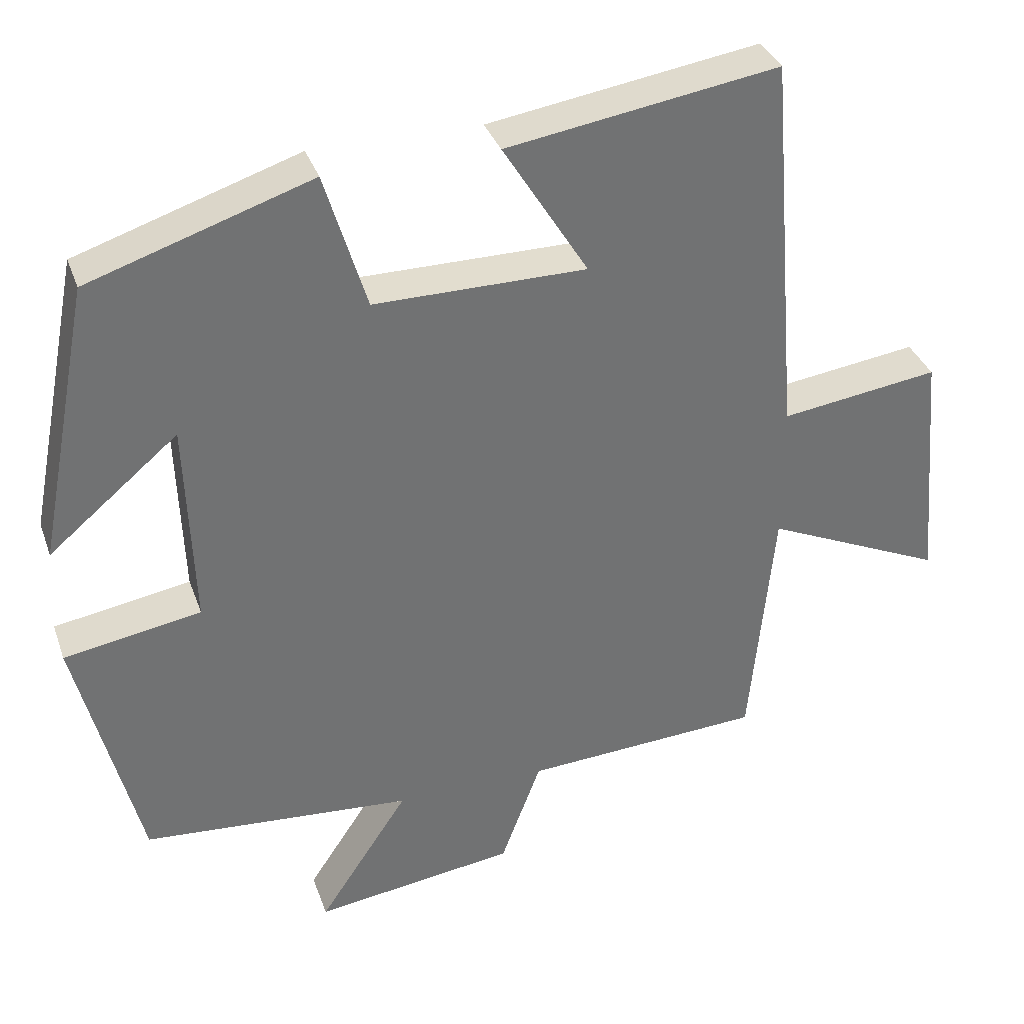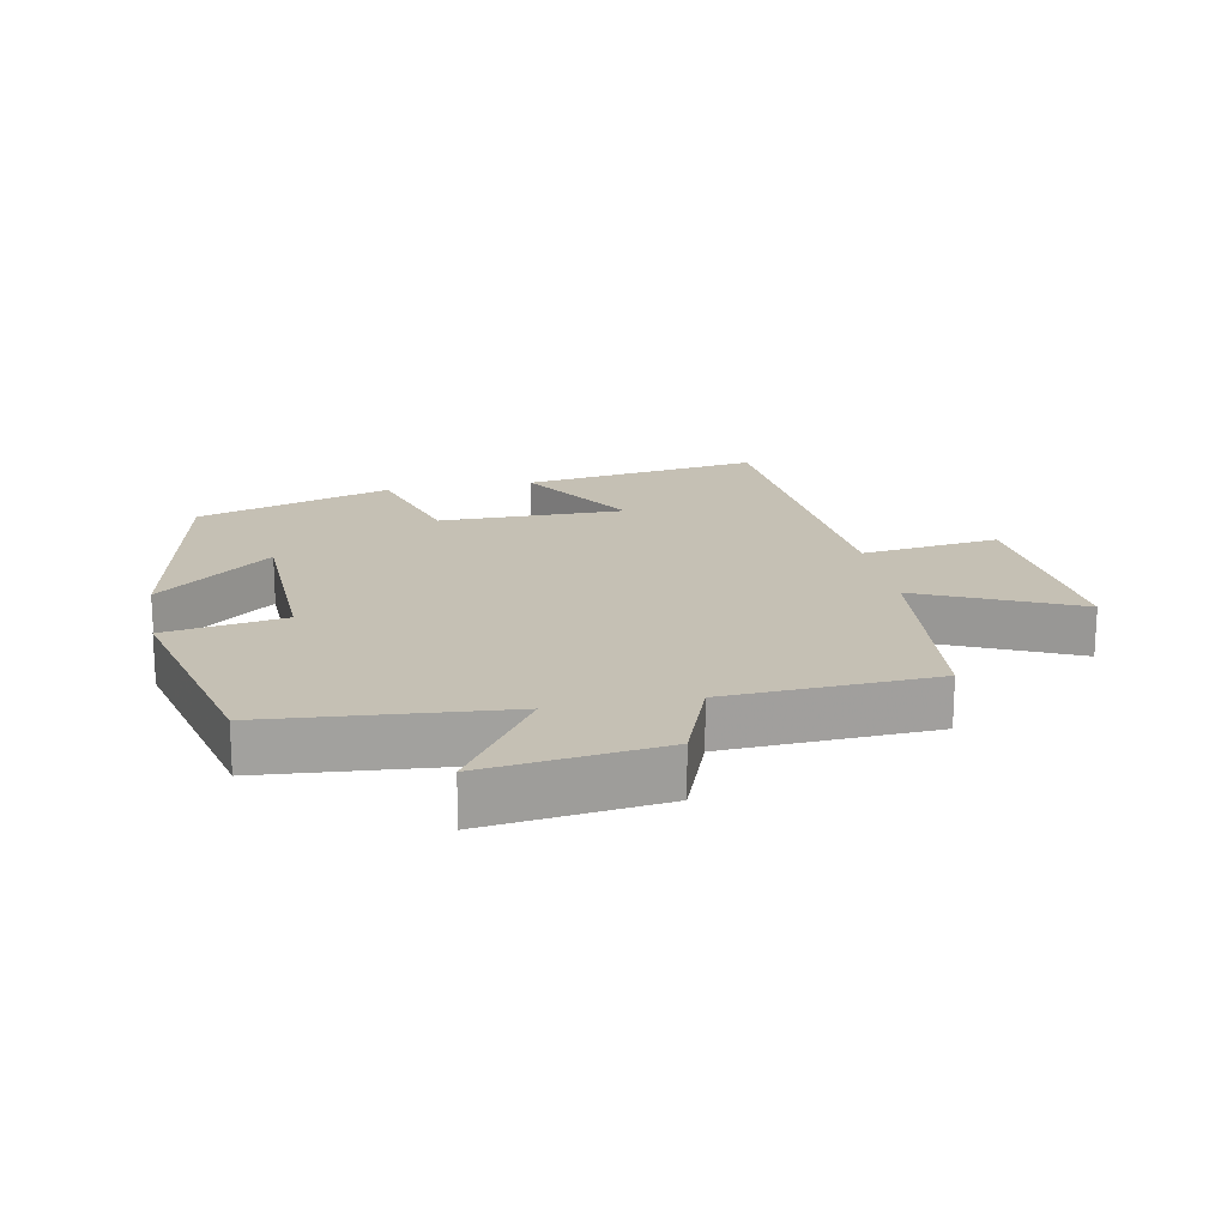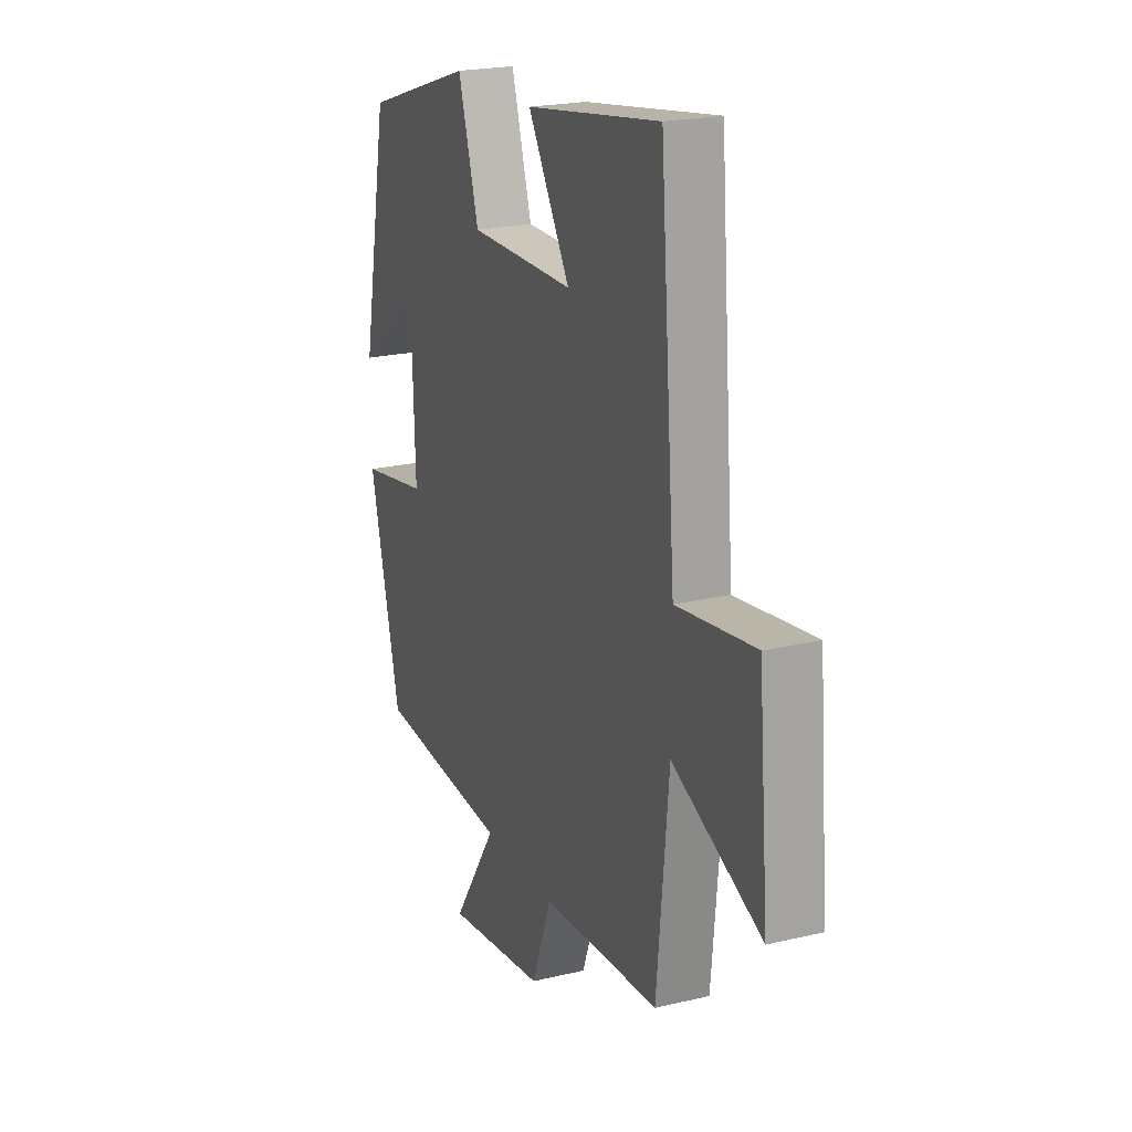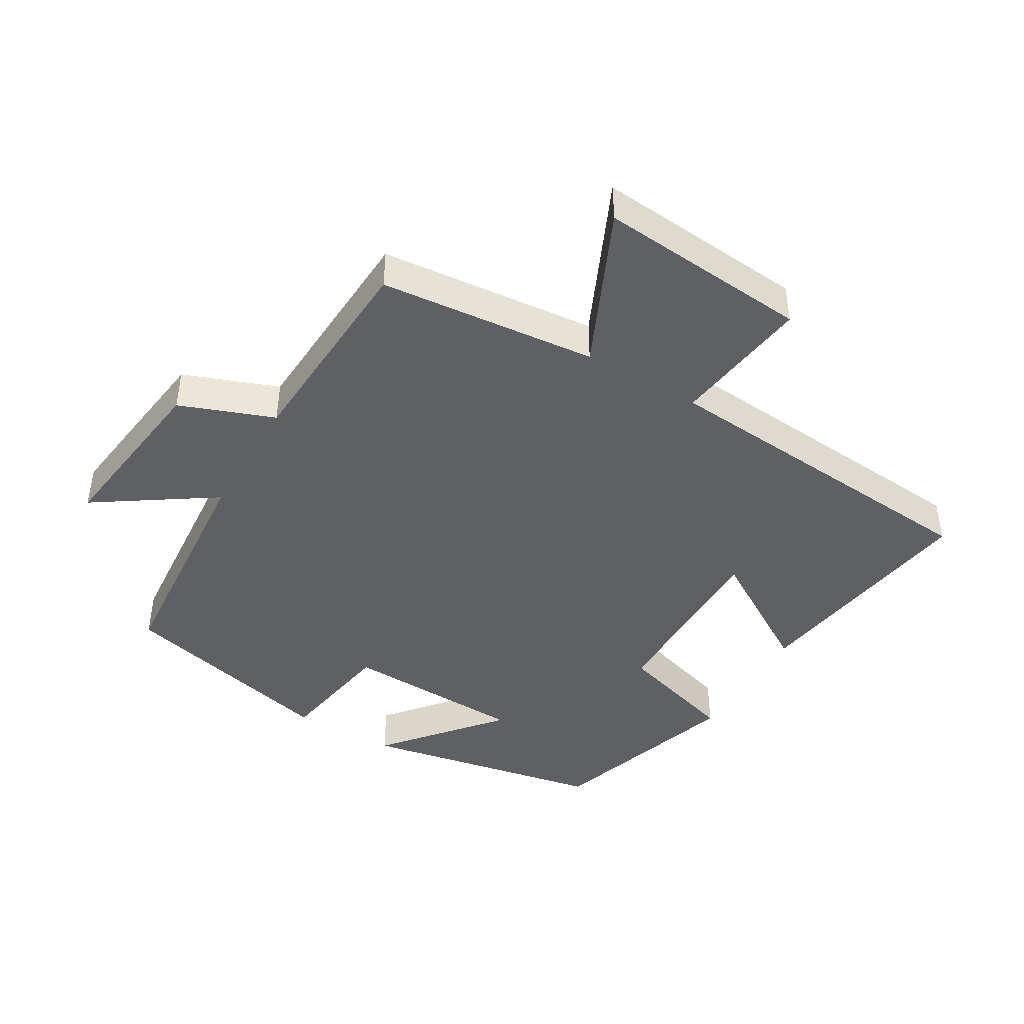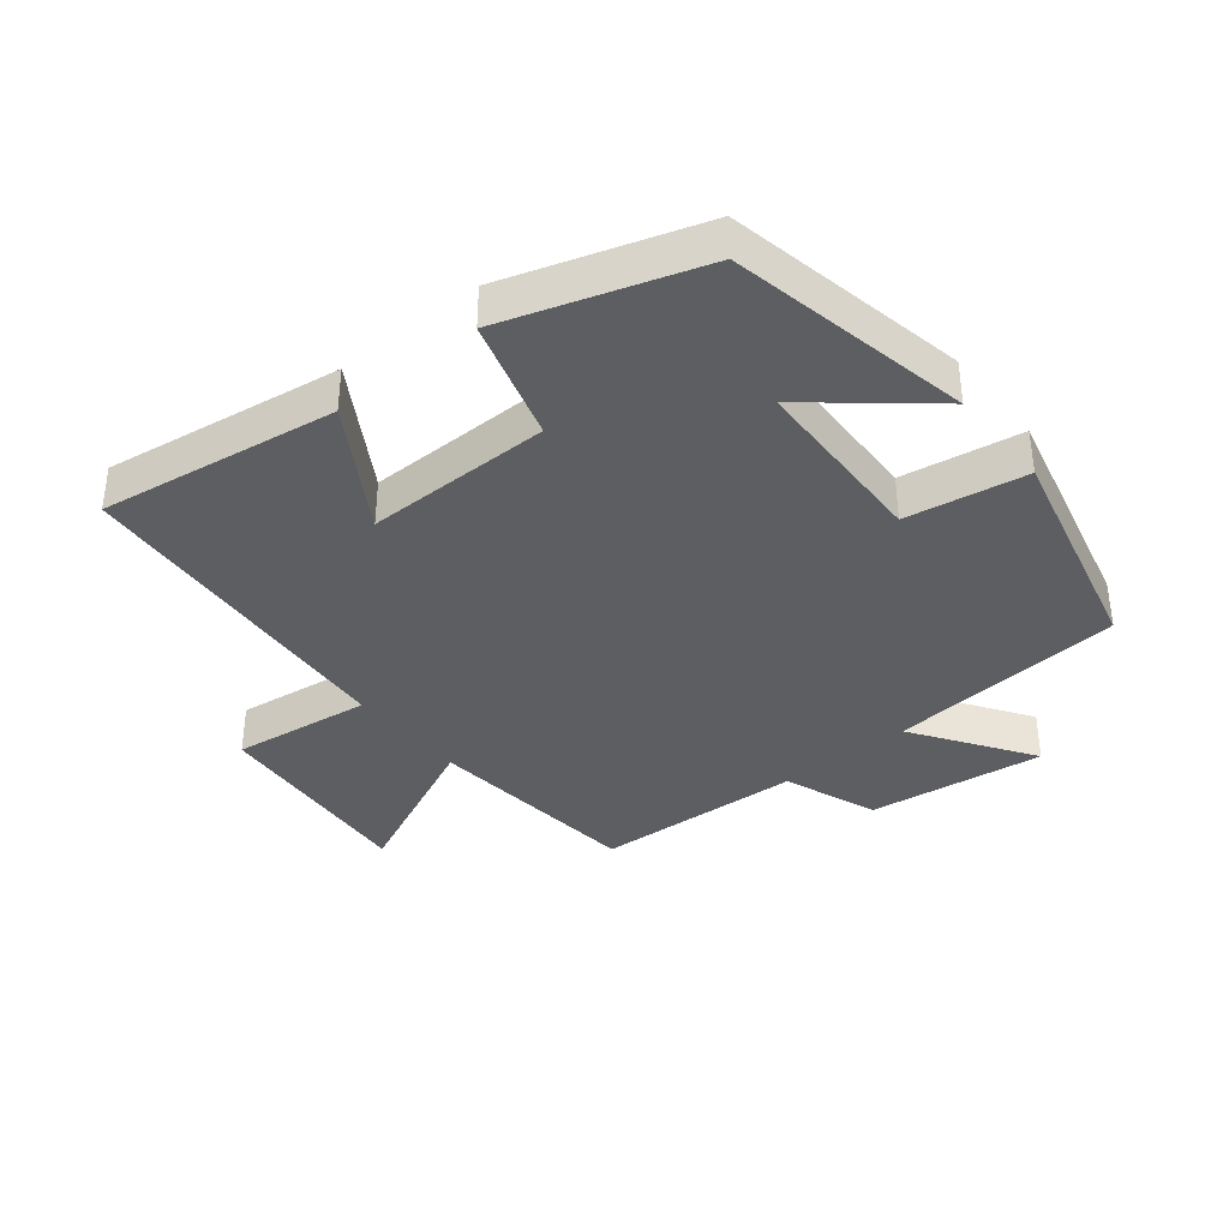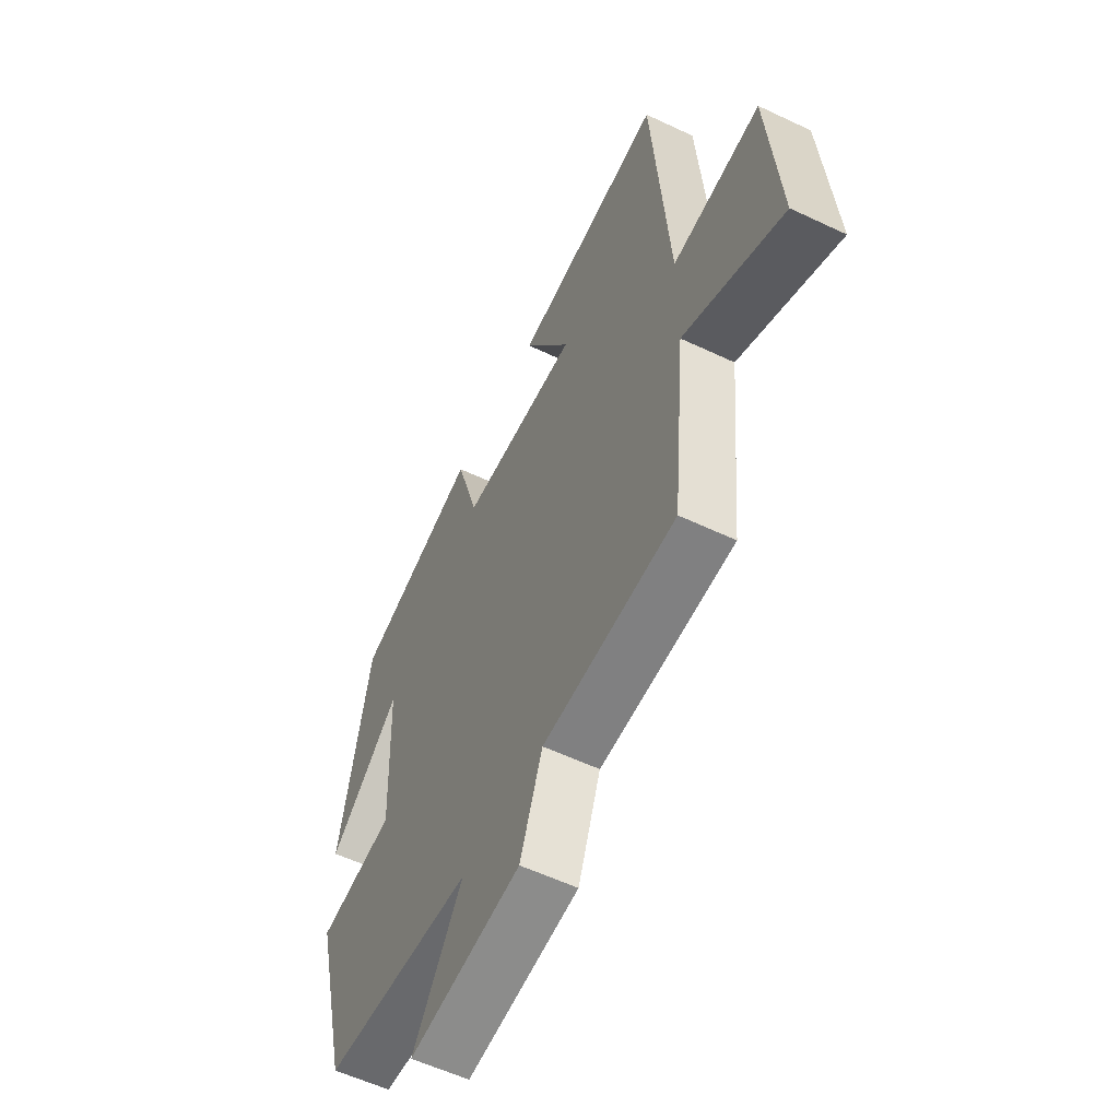
<metadata>
{"format":"obj","ext":"obj","renderer":"f3d","projection":"perspective","resolution":1024,"background":"white","views":[{"elev":35.0,"azim":161.8,"up":"+Z"},{"elev":18.4,"azim":169.2,"up":"+Y"},{"elev":21.4,"azim":-112.9,"up":"+Z"},{"elev":-43.8,"azim":-120.4,"up":"+Y"},{"elev":-37.5,"azim":39.2,"up":"+Y"},{"elev":-57.0,"azim":-116.3,"up":"+Z"}]}
</metadata>
<code>
v 0.416 0.07 -0.471
v 0.055 0.07 -0.5
v 0.175 0.07 -0.68
v -0.095 0.07 -0.644
v -0.149 0.07 -0.5
v -0.468 0.07 -0.482
v -0.5 0.07 -0.15
v -0.74 0.07 -0.259
v -0.712 0.07 0.065
v -0.5 0.07 0.036
v -0.458 0.07 0.556
v -0.095 0.07 0.5
v -0.209 0.07 0.315
v 0.075 0.07 0.315
v 0.131 0.07 0.5
v 0.428 0.07 0.403
v 0.5 0.07 0.031
v 0.327 0.07 0.176
v 0.317 0.07 -0.102
v 0.5 0.07 -0.133
v 0.416 0 -0.471
v 0.055 0 -0.5
v 0.175 0 -0.68
v -0.095 0 -0.644
v -0.149 0 -0.5
v -0.468 0 -0.482
v -0.5 0 -0.15
v -0.74 0 -0.259
v -0.712 0 0.065
v -0.5 0 0.036
v -0.458 0 0.556
v -0.095 0 0.5
v -0.209 0 0.315
v 0.075 0 0.315
v 0.131 0 0.5
v 0.428 0 0.403
v 0.5 0 0.031
v 0.327 0 0.176
v 0.317 0 -0.102
v 0.5 0 -0.133
f 19 20 1 2
f 18 19 2
f 15 16 17 18
f 14 15 18 2
f 13 14 2
f 10 11 12 13
f 10 13 2
f 7 8 9 10
f 7 10 2
f 6 7 2
f 5 6 2
f 2 3 4 5
f 22 21 40 39
f 22 39 38
f 38 37 36 35
f 22 38 35 34
f 22 34 33
f 33 32 31 30
f 22 33 30
f 30 29 28 27
f 22 30 27
f 22 27 26
f 22 26 25
f 25 24 23 22
f 1 21 22 2
f 2 22 23 3
f 3 23 24 4
f 4 24 25 5
f 5 25 26 6
f 6 26 27 7
f 7 27 28 8
f 8 28 29 9
f 9 29 30 10
f 10 30 31 11
f 11 31 32 12
f 12 32 33 13
f 13 33 34 14
f 14 34 35 15
f 15 35 36 16
f 16 36 37 17
f 17 37 38 18
f 18 38 39 19
f 19 39 40 20
f 20 40 21 1

</code>
